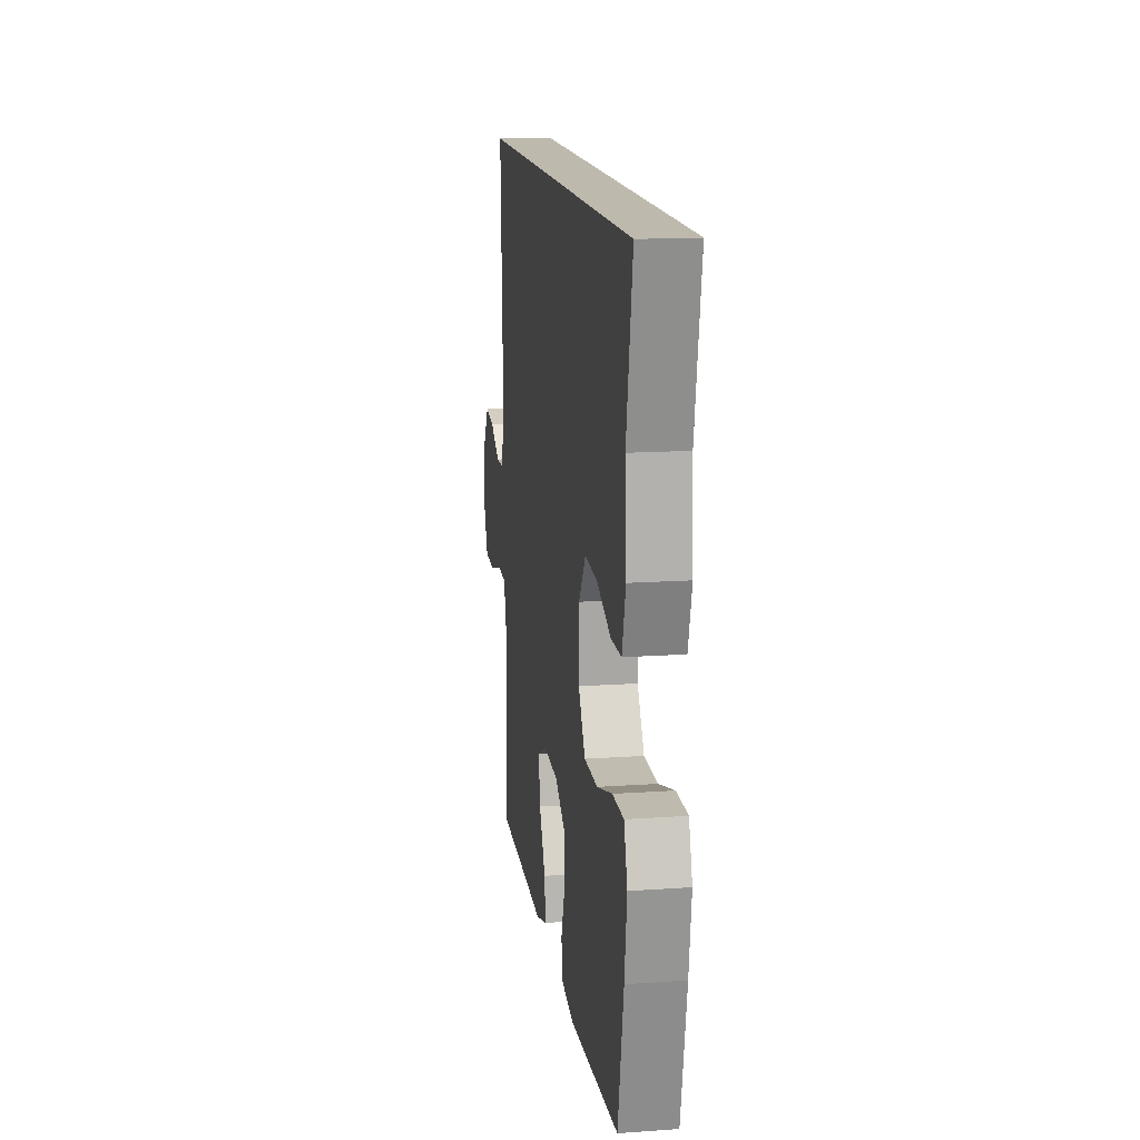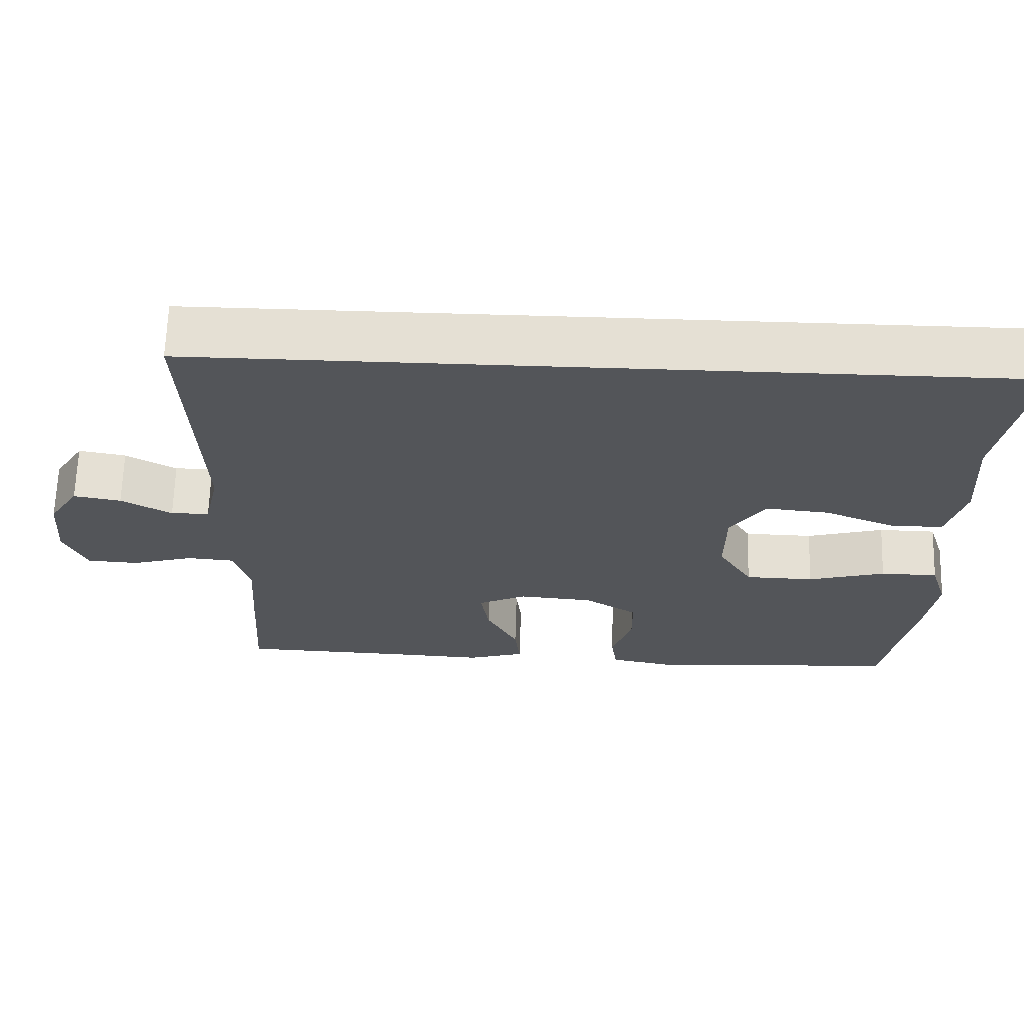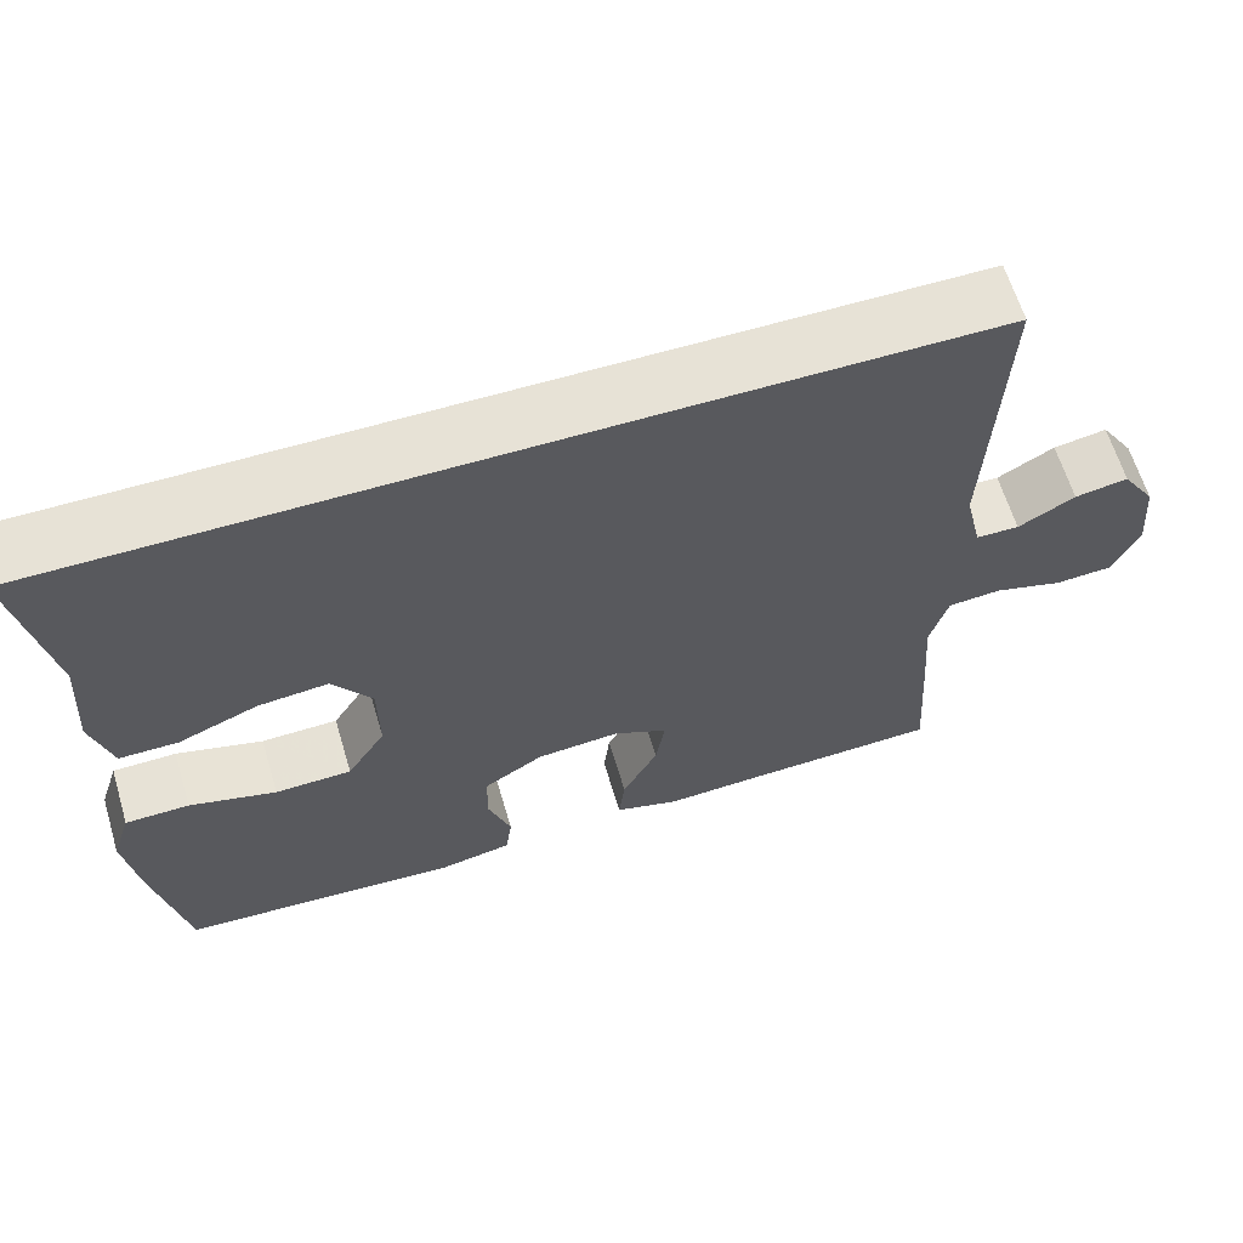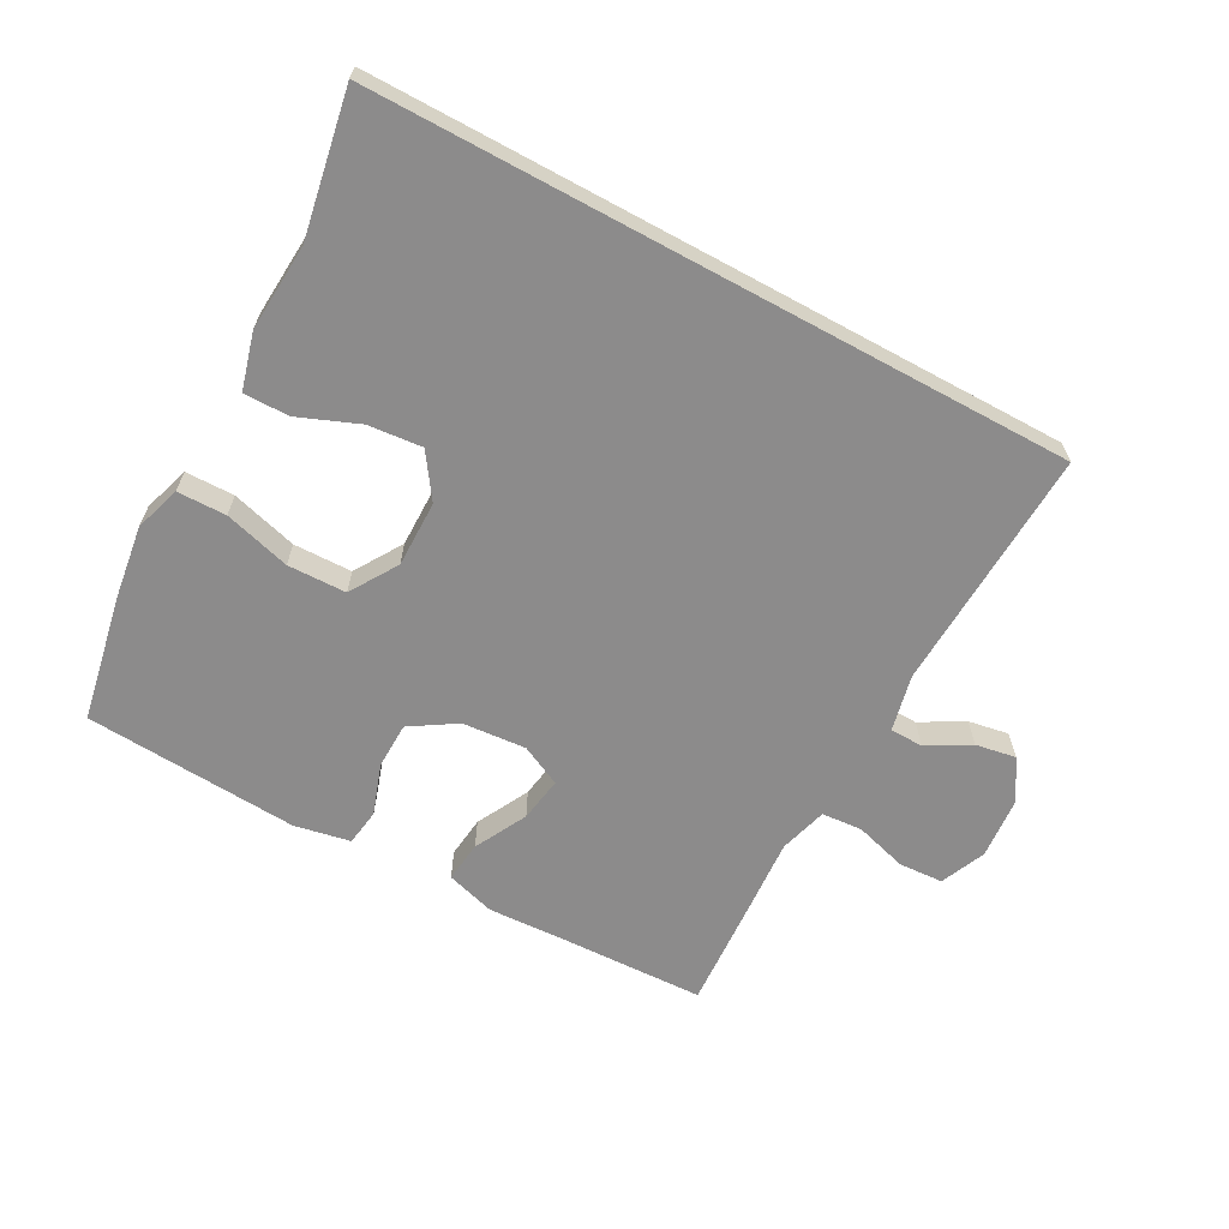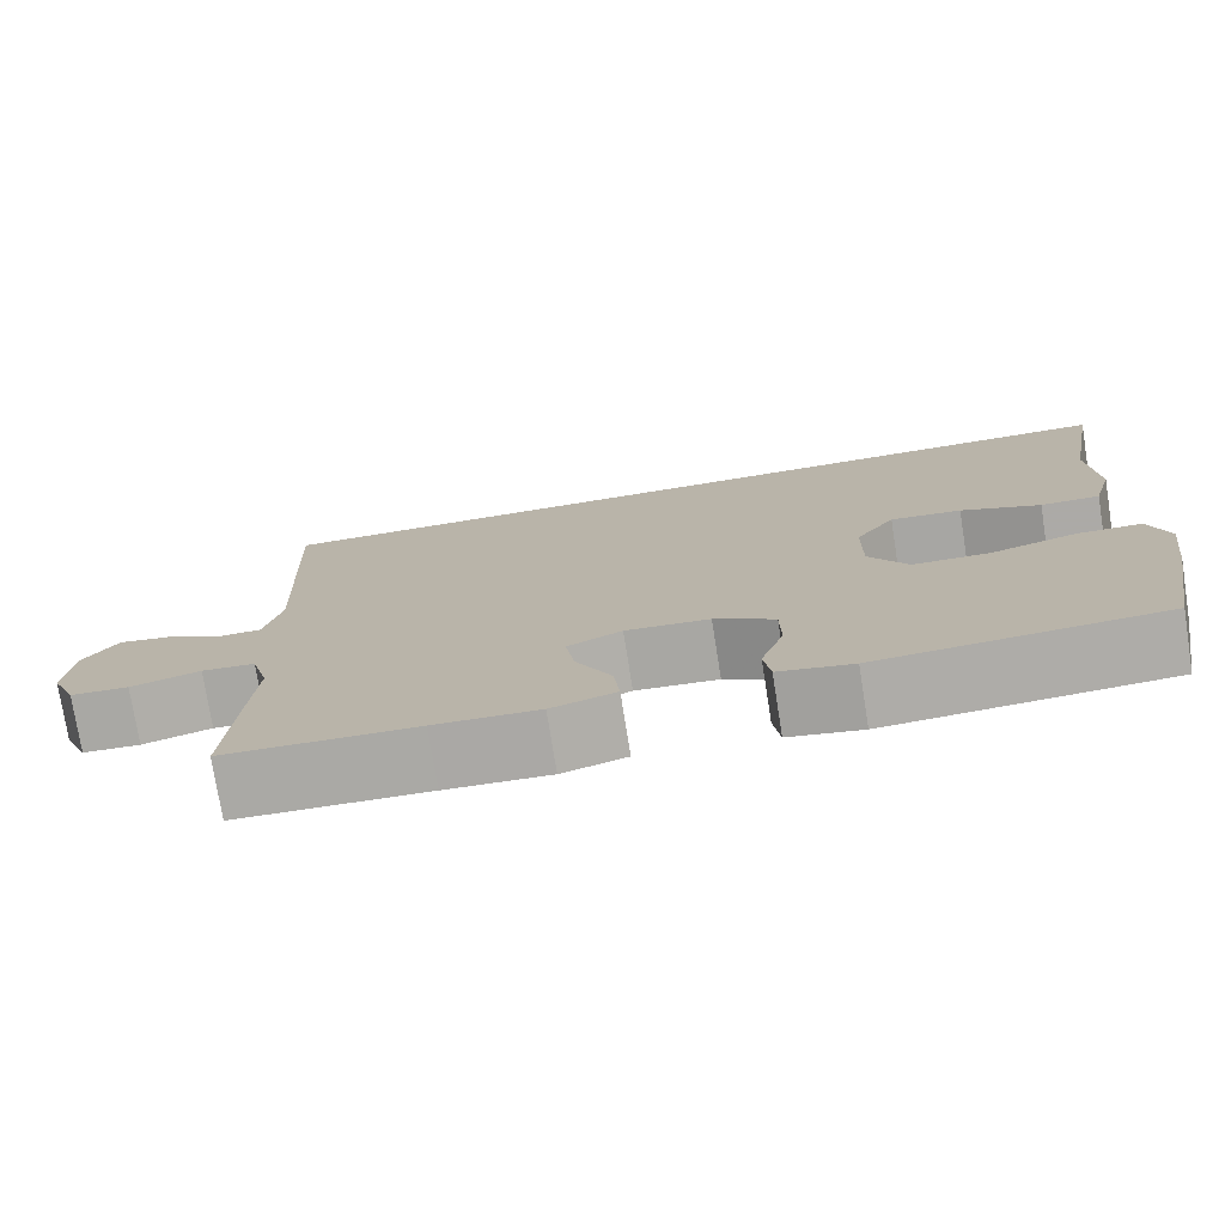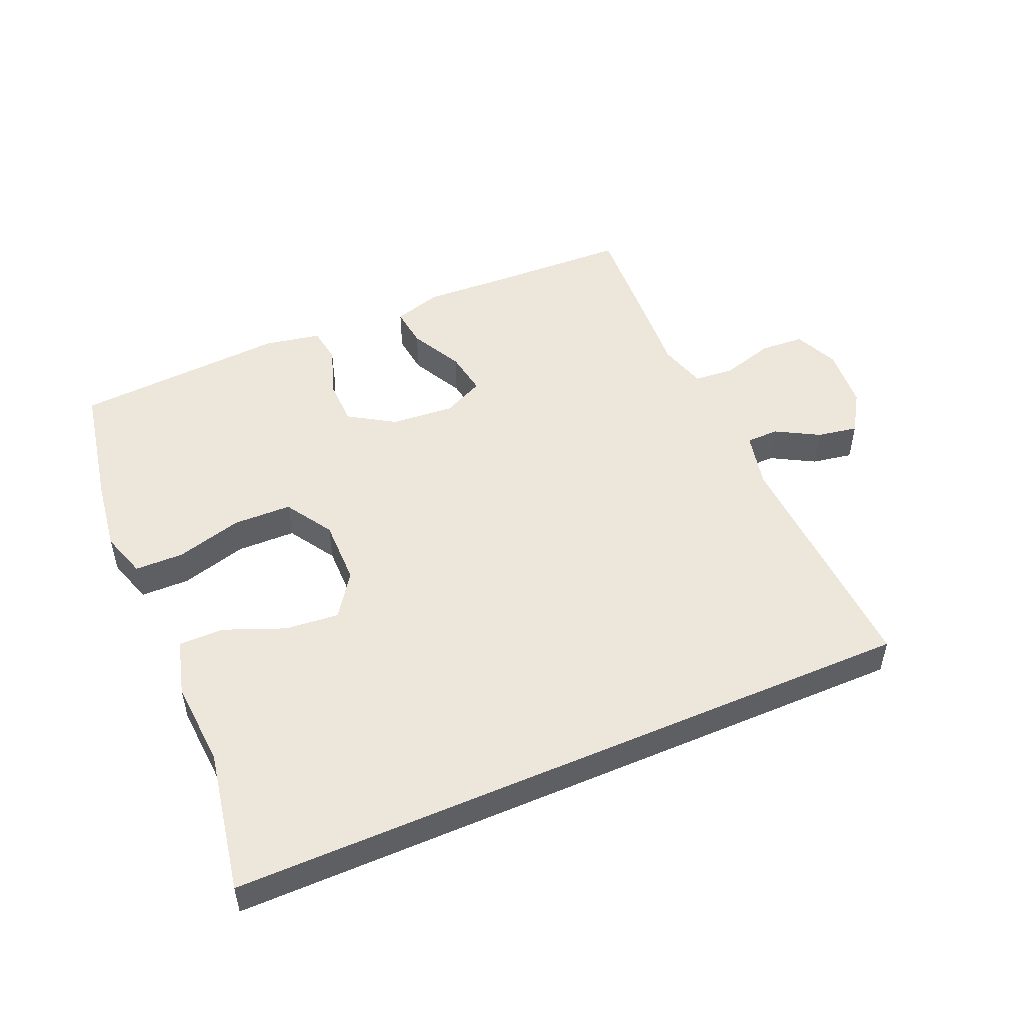
<metadata>
{"format":"obj","ext":"obj","renderer":"f3d","projection":"perspective","resolution":1024,"background":"white","views":[{"elev":15.0,"azim":-98.5,"up":"+Z"},{"elev":65.7,"azim":-178.3,"up":"+Z"},{"elev":63.1,"azim":-16.7,"up":"+Z"},{"elev":-64.0,"azim":-28.6,"up":"+Y"},{"elev":-76.0,"azim":-171.0,"up":"+Z"},{"elev":50.3,"azim":-23.5,"up":"+Y"}]}
</metadata>
<code>
v -0.567 0.07 0.5
v 0.513 0.07 0.5
v 0.497 0.07 0.12
v 0.517 0.07 0.032
v 0.568 0.07 0.031
v 0.635 0.07 0.069
v 0.698 0.07 0.08
v 0.738 0.07 0.017
v 0.746 0.07 -0.08
v 0.716 0.07 -0.15
v 0.647 0.07 -0.154
v 0.565 0.07 -0.13
v 0.502 0.07 -0.135
v 0.481 0.07 -0.21
v 0.489 0.07 -0.325
v 0.5 0.07 -0.5
v 0.275 0.07 -0.508
v 0.152 0.07 -0.514
v 0.076 0.07 -0.491
v 0.083 0.07 -0.427
v 0.125 0.07 -0.345
v 0.136 0.07 -0.275
v 0.072 0.07 -0.244
v -0.027 0.07 -0.252
v -0.098 0.07 -0.297
v -0.099 0.07 -0.369
v -0.072 0.07 -0.448
v -0.08 0.07 -0.505
v -0.167 0.07 -0.522
v -0.5 0.07 -0.5
v -0.538 0.07 -0.304
v -0.554 0.07 -0.19
v -0.531 0.07 -0.118
v -0.455 0.07 -0.117
v -0.352 0.07 -0.146
v -0.261 0.07 -0.144
v -0.215 0.07 -0.07
v -0.216 0.07 0.033
v -0.263 0.07 0.101
v -0.347 0.07 0.093
v -0.441 0.07 0.055
v -0.511 0.07 0.055
v -0.535 0.07 0.142
v -0.526 0.07 0.277
v -0.567 0 0.5
v 0.513 0 0.5
v 0.497 0 0.12
v 0.517 0 0.032
v 0.568 0 0.031
v 0.635 0 0.069
v 0.698 0 0.08
v 0.738 0 0.017
v 0.746 0 -0.08
v 0.716 0 -0.15
v 0.647 0 -0.154
v 0.565 0 -0.13
v 0.502 0 -0.135
v 0.481 0 -0.21
v 0.489 0 -0.325
v 0.5 0 -0.5
v 0.275 0 -0.508
v 0.152 0 -0.514
v 0.076 0 -0.491
v 0.083 0 -0.427
v 0.125 0 -0.345
v 0.136 0 -0.275
v 0.072 0 -0.244
v -0.027 0 -0.252
v -0.098 0 -0.297
v -0.099 0 -0.369
v -0.072 0 -0.448
v -0.08 0 -0.505
v -0.167 0 -0.522
v -0.5 0 -0.5
v -0.538 0 -0.304
v -0.554 0 -0.19
v -0.531 0 -0.118
v -0.455 0 -0.117
v -0.352 0 -0.146
v -0.261 0 -0.144
v -0.215 0 -0.07
v -0.216 0 0.033
v -0.263 0 0.101
v -0.347 0 0.093
v -0.441 0 0.055
v -0.511 0 0.055
v -0.535 0 0.142
v -0.526 0 0.277
f 41 42 43 44
f 40 41 44 1
f 39 40 1 2
f 38 39 2 3
f 37 38 3 4
f 36 37 4 5
f 32 33 34 35
f 32 35 36
f 31 32 36
f 26 27 28 29
f 25 26 29 30
f 24 25 30 31
f 18 19 20 21
f 17 18 21 22
f 14 15 16 17
f 13 14 17 22
f 9 10 11 12
f 9 12 13
f 8 9 13
f 5 6 7 8
f 24 31 36 5
f 8 13 22 23
f 5 8 23 24
f 88 87 86 85
f 45 88 85 84
f 46 45 84 83
f 47 46 83 82
f 48 47 82 81
f 49 48 81 80
f 79 78 77 76
f 80 79 76
f 80 76 75
f 73 72 71 70
f 74 73 70 69
f 75 74 69 68
f 65 64 63 62
f 66 65 62 61
f 61 60 59 58
f 66 61 58 57
f 56 55 54 53
f 57 56 53
f 57 53 52
f 52 51 50 49
f 49 80 75 68
f 67 66 57 52
f 68 67 52 49
f 1 45 46 2
f 2 46 47 3
f 3 47 48 4
f 4 48 49 5
f 5 49 50 6
f 6 50 51 7
f 7 51 52 8
f 8 52 53 9
f 9 53 54 10
f 10 54 55 11
f 11 55 56 12
f 12 56 57 13
f 13 57 58 14
f 14 58 59 15
f 15 59 60 16
f 16 60 61 17
f 17 61 62 18
f 18 62 63 19
f 19 63 64 20
f 20 64 65 21
f 21 65 66 22
f 22 66 67 23
f 23 67 68 24
f 24 68 69 25
f 25 69 70 26
f 26 70 71 27
f 27 71 72 28
f 28 72 73 29
f 29 73 74 30
f 30 74 75 31
f 31 75 76 32
f 32 76 77 33
f 33 77 78 34
f 34 78 79 35
f 35 79 80 36
f 36 80 81 37
f 37 81 82 38
f 38 82 83 39
f 39 83 84 40
f 40 84 85 41
f 41 85 86 42
f 42 86 87 43
f 43 87 88 44
f 44 88 45 1

</code>
